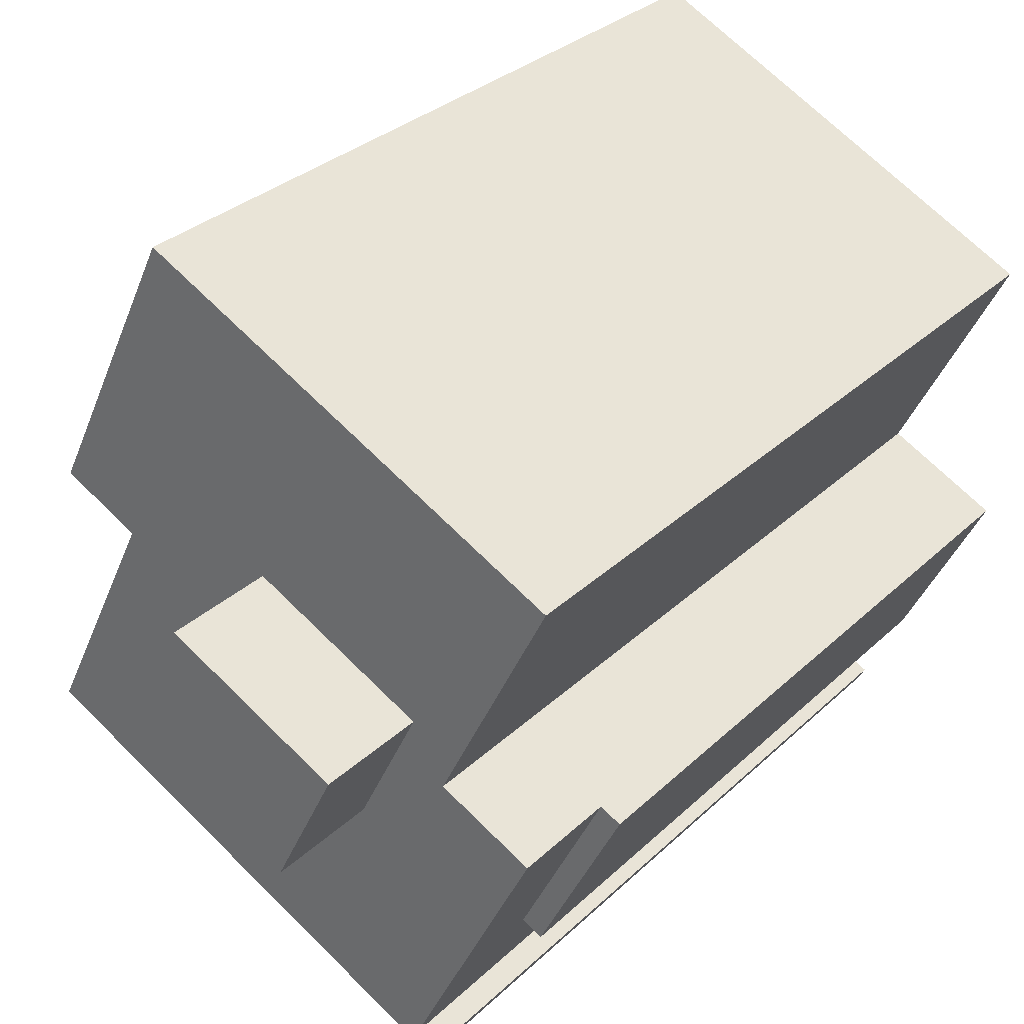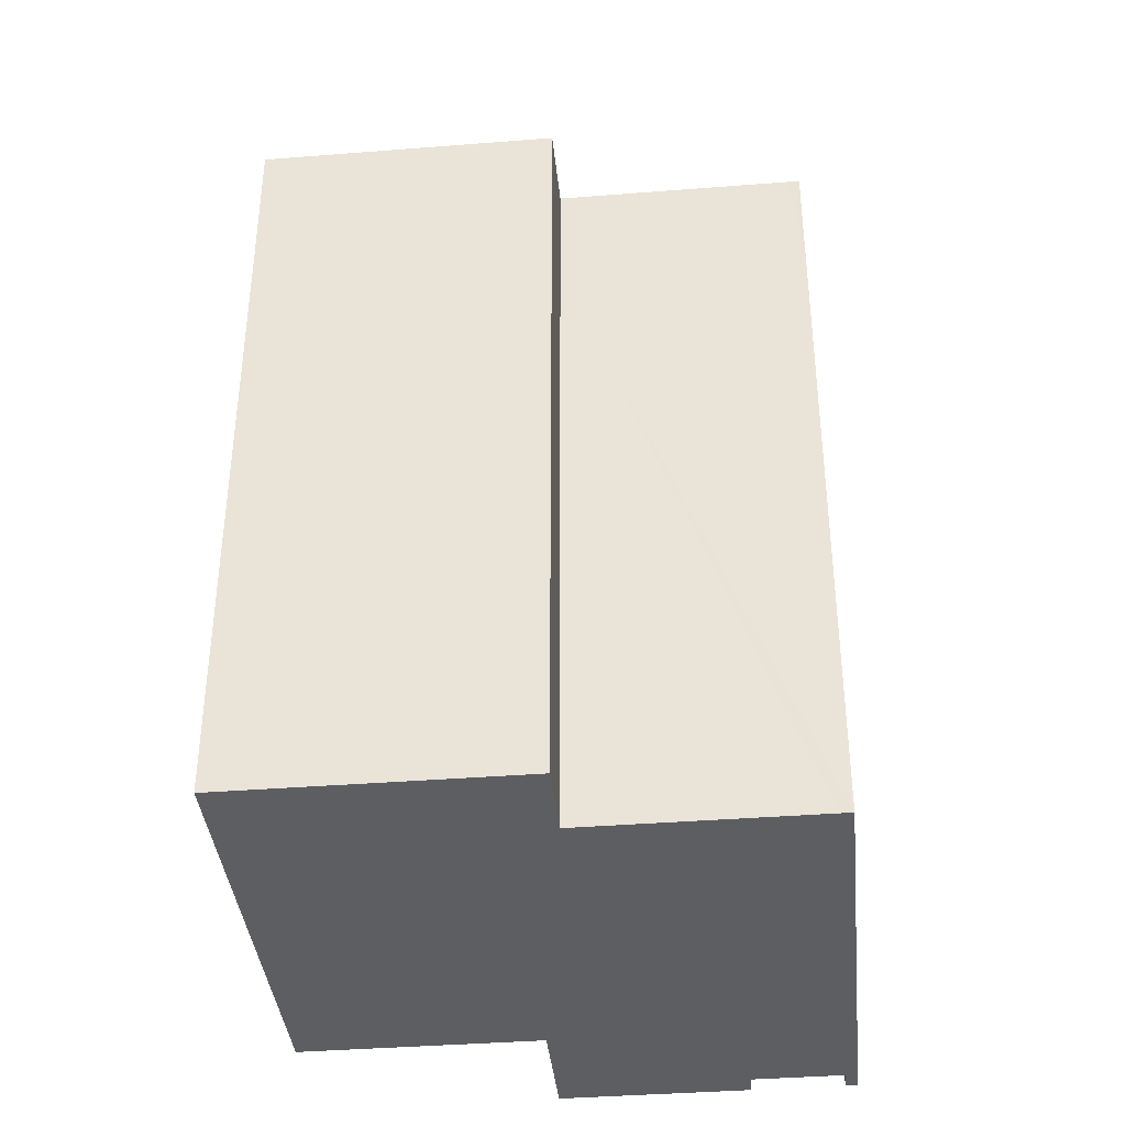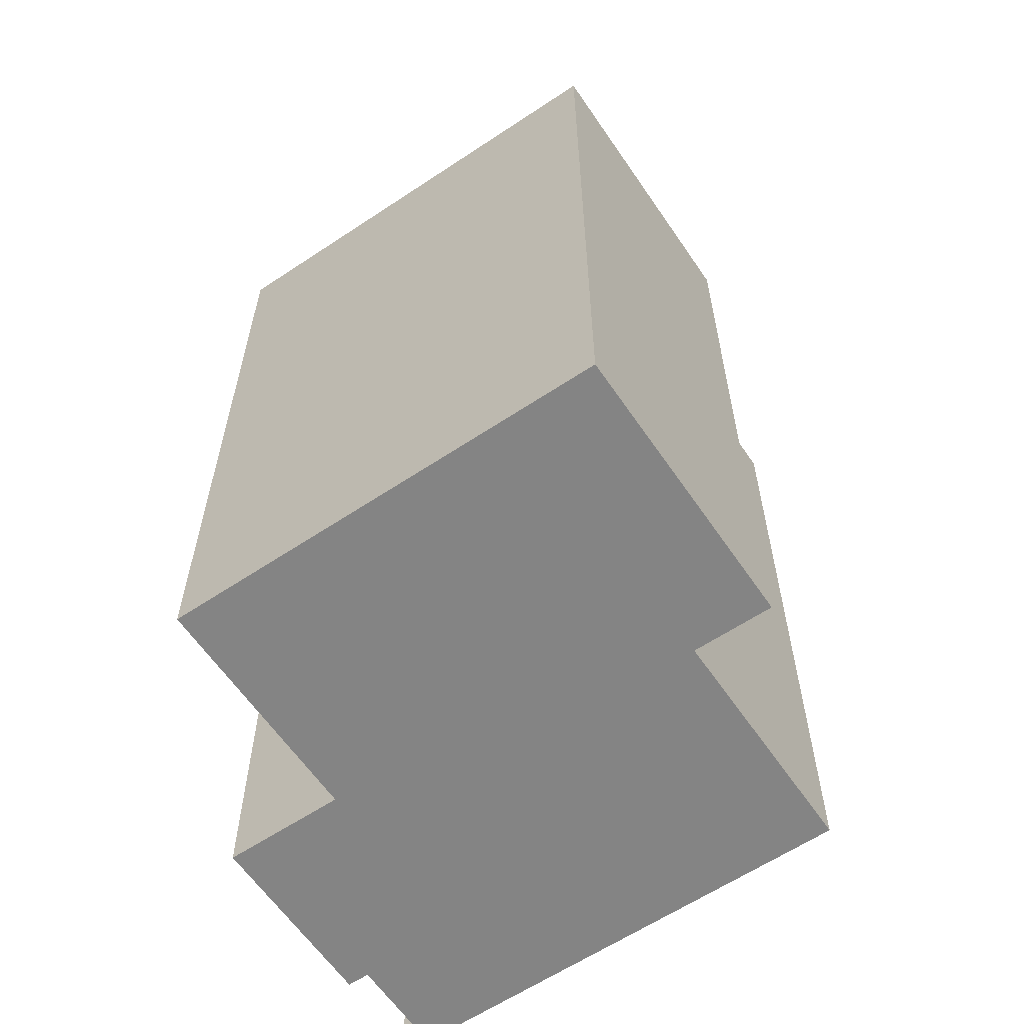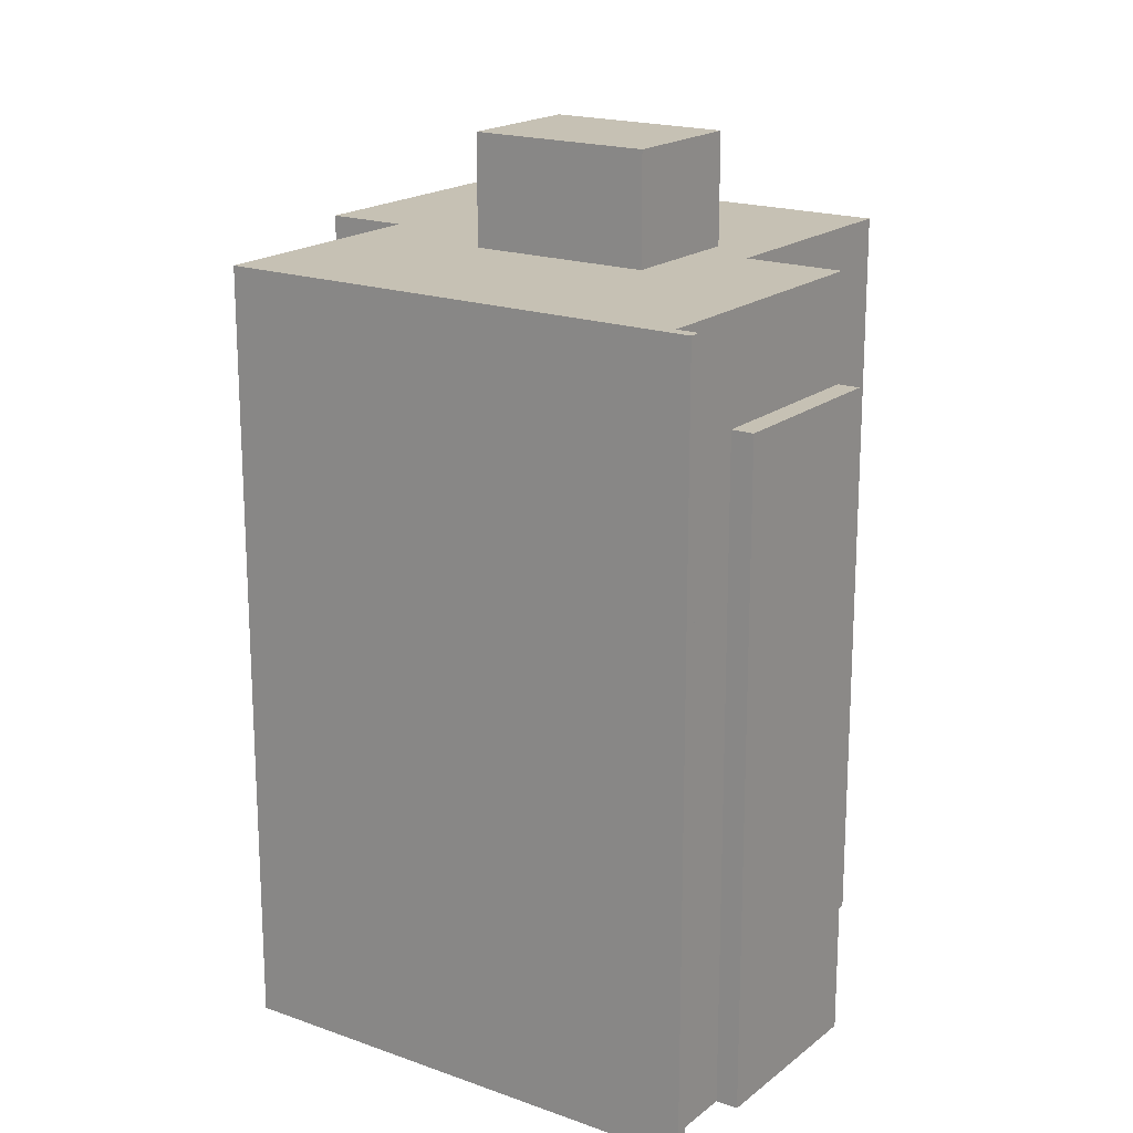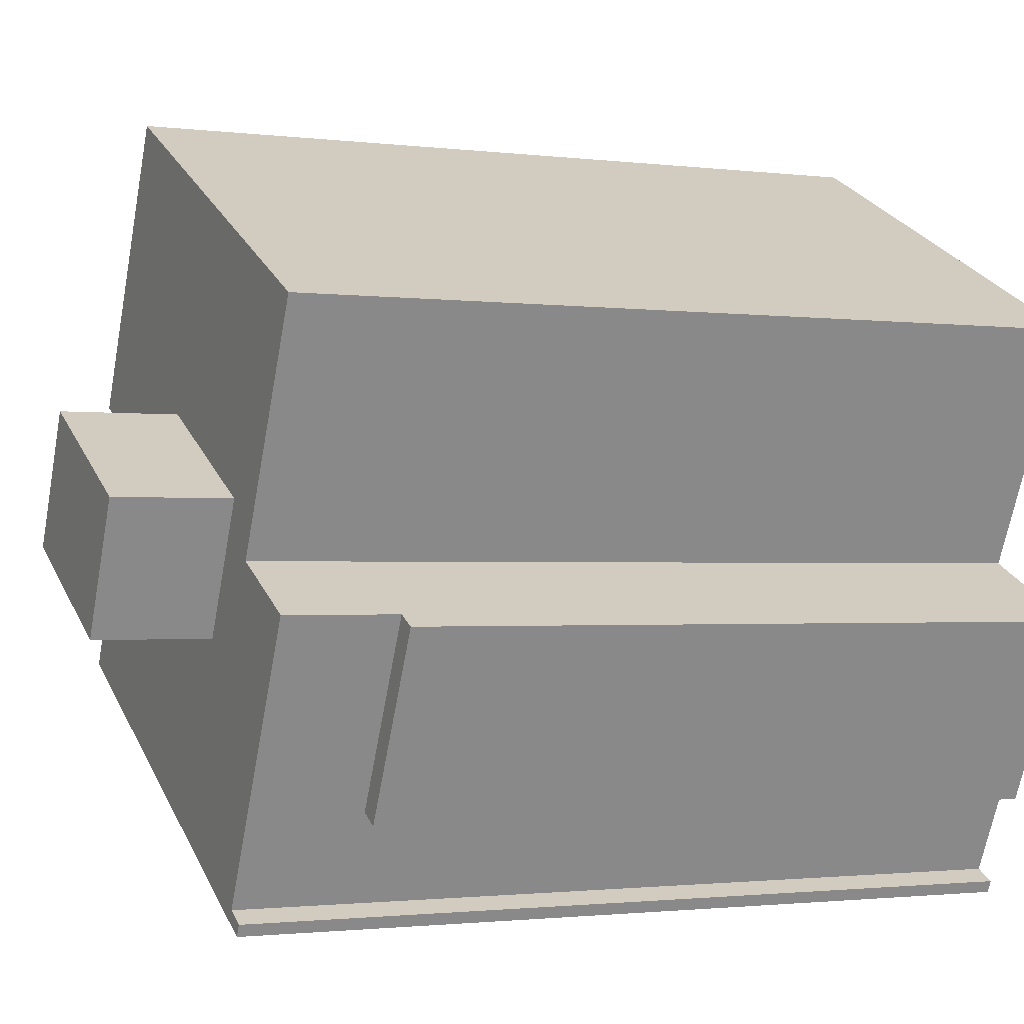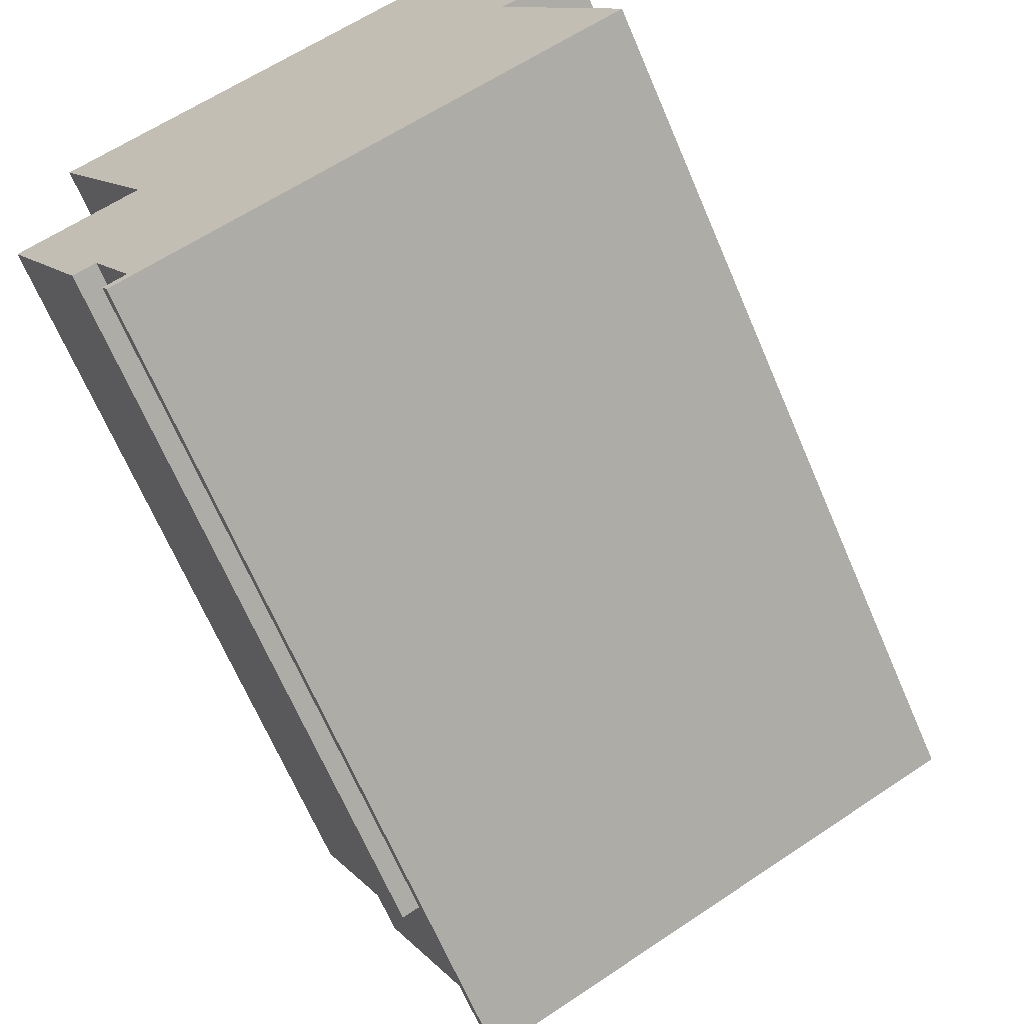
<metadata>
{"format":"obj","ext":"obj","renderer":"f3d","projection":"perspective","resolution":1024,"background":"white","views":[{"elev":31.3,"azim":-142.6,"up":"+Z"},{"elev":-38.7,"azim":69.4,"up":"+Y"},{"elev":-61.4,"azim":7.9,"up":"+Y"},{"elev":18.6,"azim":-171.7,"up":"+Y"},{"elev":-1.5,"azim":-114.4,"up":"+Z"},{"elev":-67.5,"azim":23.2,"up":"+Z"}]}
</metadata>
<code>
v  14.19 -4.287e-16 7.001
v  12.76 -2.918e-16 4.766
v  14.8 -3.532e-16 5.768
v  13.76 -4.81e-16 7.856
v  11.24 -7.938e-16 12.96
v  1.352 -4.949e-16 8.082
v  0.08118 -4.565e-16 7.455
v  3.024 -9.137e-17 1.492
v  0.5535 -1.672e-17 0.2731
v  3.993 4.1e-16 -6.696
v  2.871 2.708e-16 -4.423
v  2.318 2.875e-16 -4.696
v  0 0 0
v  0.6085 7.55e-17 -1.233
v  15.59 5.941e-17 -0.9703
v  3.588 4.452e-16 -7.27
v  15.74 7.786e-17 -1.272
v  3.439 4.267e-16 -6.969
v  12.28 20.99 -2.607
v  8.419 20.99 5.216
v  15.59 20.99 -0.971
v  9.449 20.99 3.129
v  10.06 20.99 1.881
v  5.52 20.99 -0.3621
v  7.735 20.99 -4.85
v  13.77 20.99 7.855
v  1.352 20.99 8.081
v  11.24 20.99 12.96
v  14.19 20.99 7
v  14.8 20.99 5.767
v  12.76 20.99 4.765
v  3.874 20.99 2.973
v  0.08163 20.99 7.454
v  3.024 20.99 1.492
v  4.904 20.99 0.8859
v  3.633 20.99 0.2586
v  1.162 20.99 -0.9605
v  0.5539 20.99 0.2725
v  3.993 20.99 -6.696
v  3.588 20.99 -7.271
v  3.44 20.99 -6.969
v  15.74 20.99 -1.272
v  0.5538 18.08 0.2726
v  2.318 18.08 -4.697
v  0.0003861 18.08 -0.0005732
v  2.871 18.08 -4.423
v  5.52 24 -0.3622
v  8.419 24 5.216
v  10.06 24 1.881
v  3.874 24 2.973
v  12.76 18.08 4.765
v  15.74 18.08 -1.272
v  3.993 18.08 -6.696
v  3.024 18.08 1.492
g defaultobject
f 1 2 3
f 2 1 4
f 2 4 5
f 2 5 6
f 7 8 6
f 9 10 8
f 10 9 11
f 11 9 12
f 12 9 13
f 12 13 14
f 15 16 17
f 16 15 2
f 16 2 10
f 10 2 8
f 8 2 6
f 16 10 18
f 19 20 21
f 20 19 22
f 22 19 23
f 23 19 24
f 24 19 25
f 26 27 28
f 27 26 29
f 27 29 30
f 27 30 31
f 27 31 20
f 20 31 21
f 27 20 32
f 27 32 33
f 33 32 34
f 34 32 35
f 34 35 36
f 34 37 38
f 37 34 39
f 39 40 41
f 40 39 42
f 42 39 25
f 25 39 36
f 36 39 34
f 25 36 24
f 24 36 35
f 42 25 19
f 42 19 21
f 43 44 45
f 44 43 46
f 47 48 49
f 48 47 50
f 15 51 2
f 51 15 17
f 51 17 52
f 51 52 31
f 31 52 21
f 21 52 42
f 38 46 43
f 46 38 37
f 46 37 39
f 46 39 53
f 46 10 11
f 10 46 53
f 13 43 45
f 43 13 54
f 54 13 8
f 8 13 9
f 43 34 38
f 34 43 54
f 30 1 3
f 1 30 4
f 4 30 5
f 5 30 29
f 5 29 26
f 5 26 28
f 28 6 5
f 6 28 7
f 7 28 27
f 7 27 33
f 10 41 18
f 41 10 53
f 41 53 39
f 16 41 40
f 41 16 18
f 16 52 17
f 52 16 40
f 52 40 42
f 45 14 13
f 14 45 12
f 12 45 44
f 2 30 3
f 30 2 51
f 30 51 31
f 7 54 8
f 54 7 33
f 54 33 34
f 23 47 49
f 47 23 24
f 22 48 20
f 48 22 49
f 49 22 23
f 20 50 32
f 50 20 48
f 24 50 47
f 50 24 35
f 50 35 32
f 11 44 46
f 44 11 12

</code>
